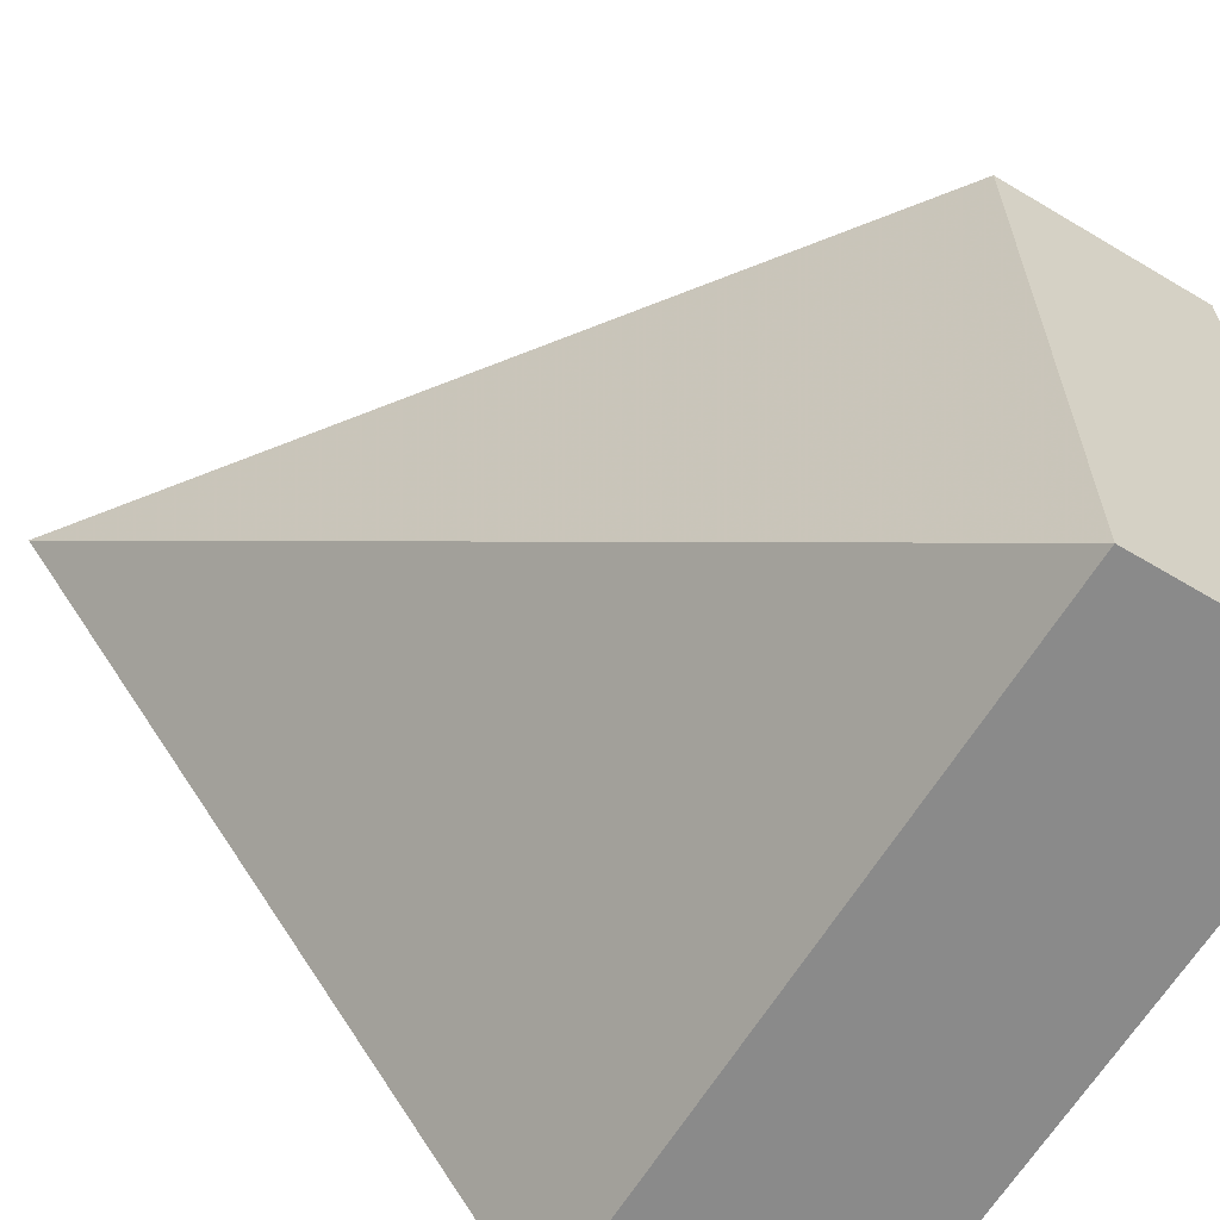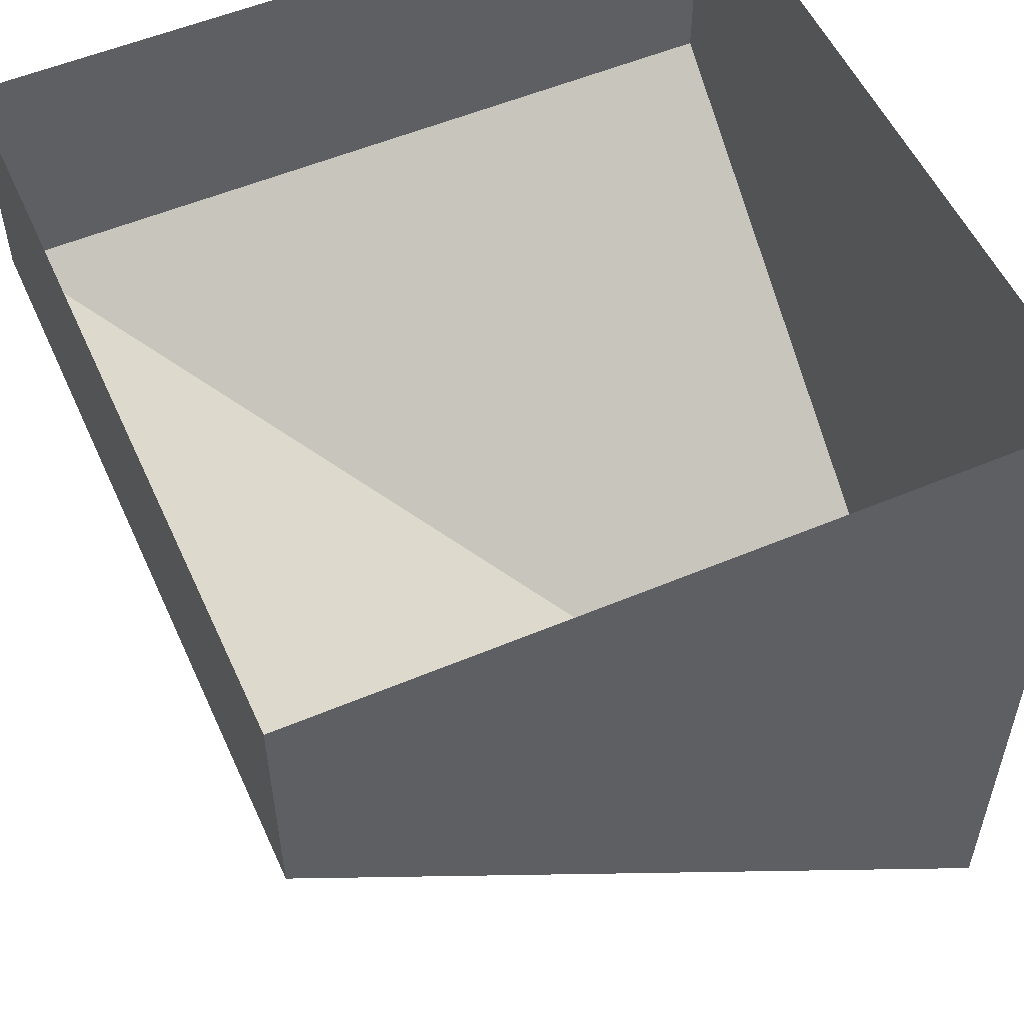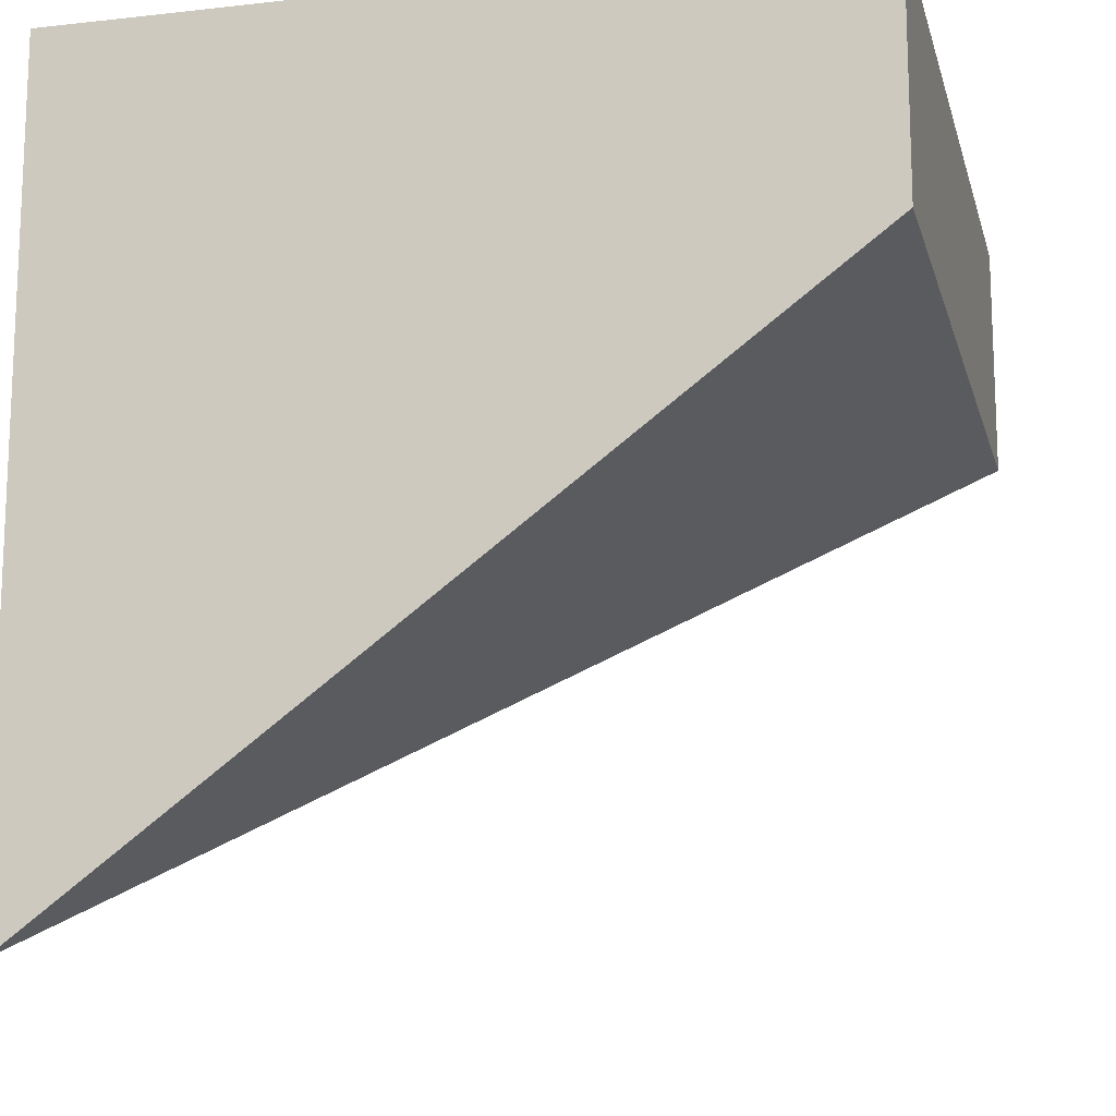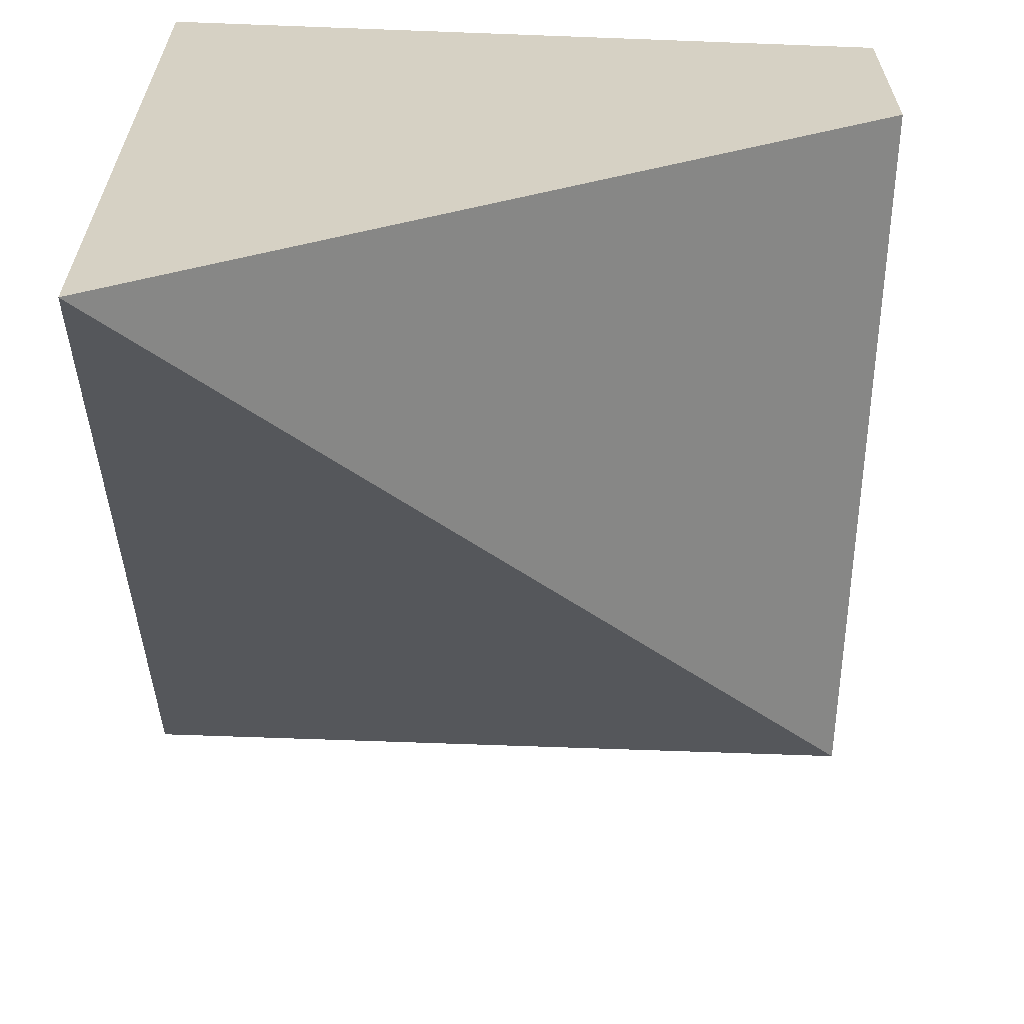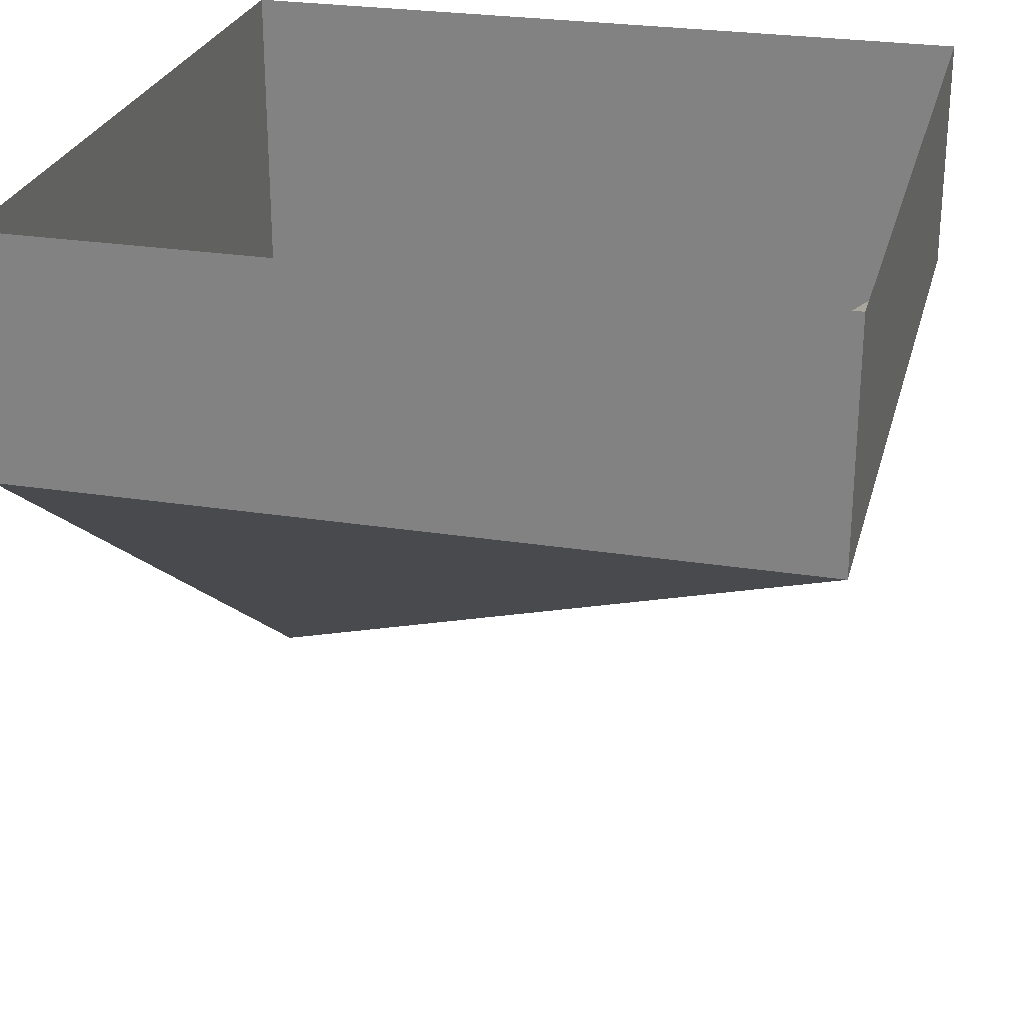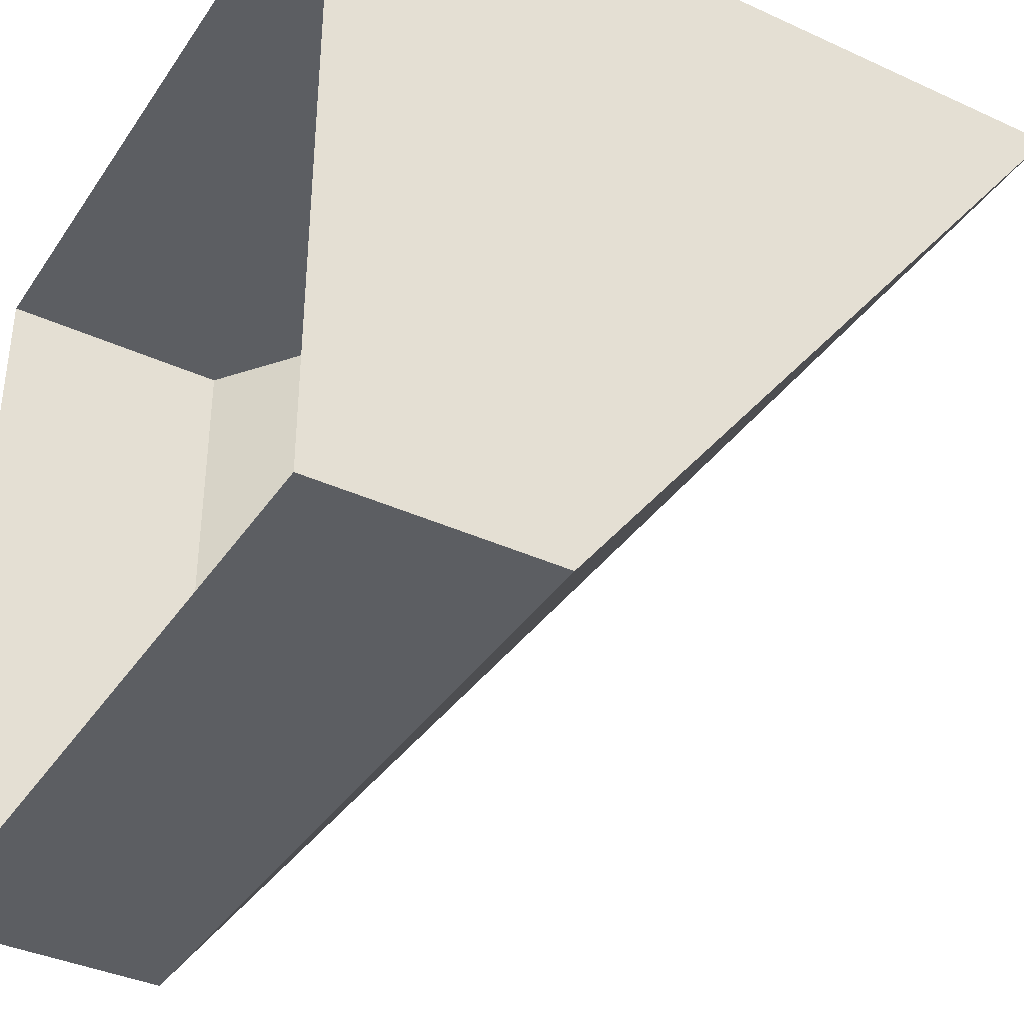
<metadata>
{"format":"obj","ext":"obj","renderer":"f3d","projection":"perspective","resolution":1024,"background":"white","views":[{"elev":-63.5,"azim":58.9,"up":"+Z"},{"elev":54.3,"azim":-114.1,"up":"+Y"},{"elev":-14.5,"azim":13.7,"up":"+Y"},{"elev":-63.5,"azim":-2.2,"up":"+Y"},{"elev":26.4,"azim":104.0,"up":"+Y"},{"elev":-38.1,"azim":-120.2,"up":"+Z"}]}
</metadata>
<code>
o roof/1933/l_convex
v 64 -16 -64
v 64 0 -64
v 64 0 64
v 64 -16 64
v 64 -24 64
v 64 -24 -64
v -64 -16 -64
v -64 0 -64
v -64 0 64
v -64 -104 64
v 64 -32 -64
v 64 -32 64
v 64 -40 -64
v -64 -40 -64
v -64 -32 -64
v -64 -24 -64
v -64 -120 64
v -64 -128 64
v 64 -40 64
v -64 -136 64
v 64 184 -64
v -64 64 -64
v -64 -192 -64
v -64 64 64
v -64 -192 64
v 64 64 64
v 64 -136 64
v -64 184 -64
v 64 -16 -64
v 64 -16 -64
f 1 2 3
f 1 3 4
f 1 4 5
f 1 5 6
f 1 6 7
f 1 7 2
f 2 7 8
f 8 7 9
f 9 7 10
f 9 10 4
f 9 4 3
f 11 6 5
f 11 5 12
f 11 12 13
f 11 13 14
f 11 14 15
f 11 15 6
f 6 15 16
f 6 16 7
f 7 16 10
f 10 16 17
f 10 17 4
f 4 17 5
f 5 17 12
f 12 17 18
f 12 18 19
f 12 19 13
f 13 19 20
f 13 20 14
f 14 20 15
f 15 20 18
f 15 18 16
f 16 18 17
f 19 18 20

</code>
